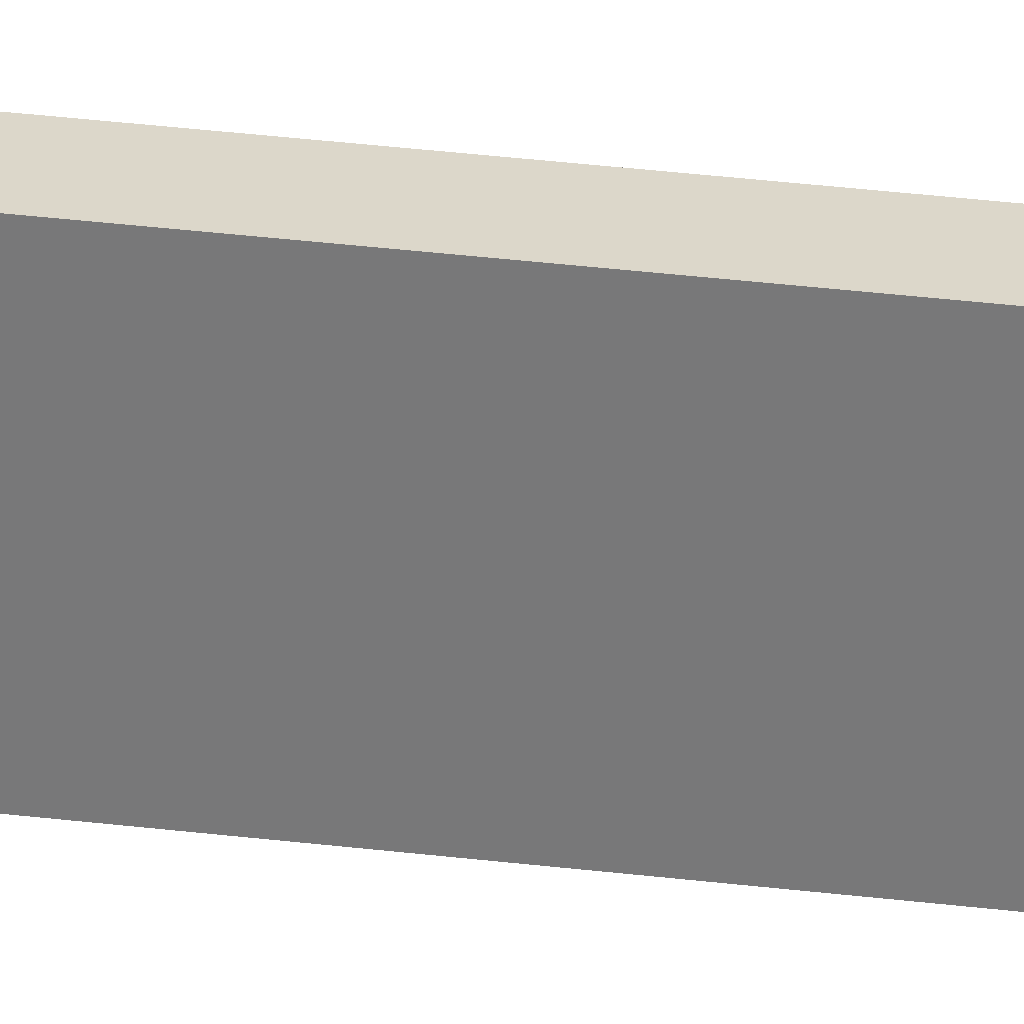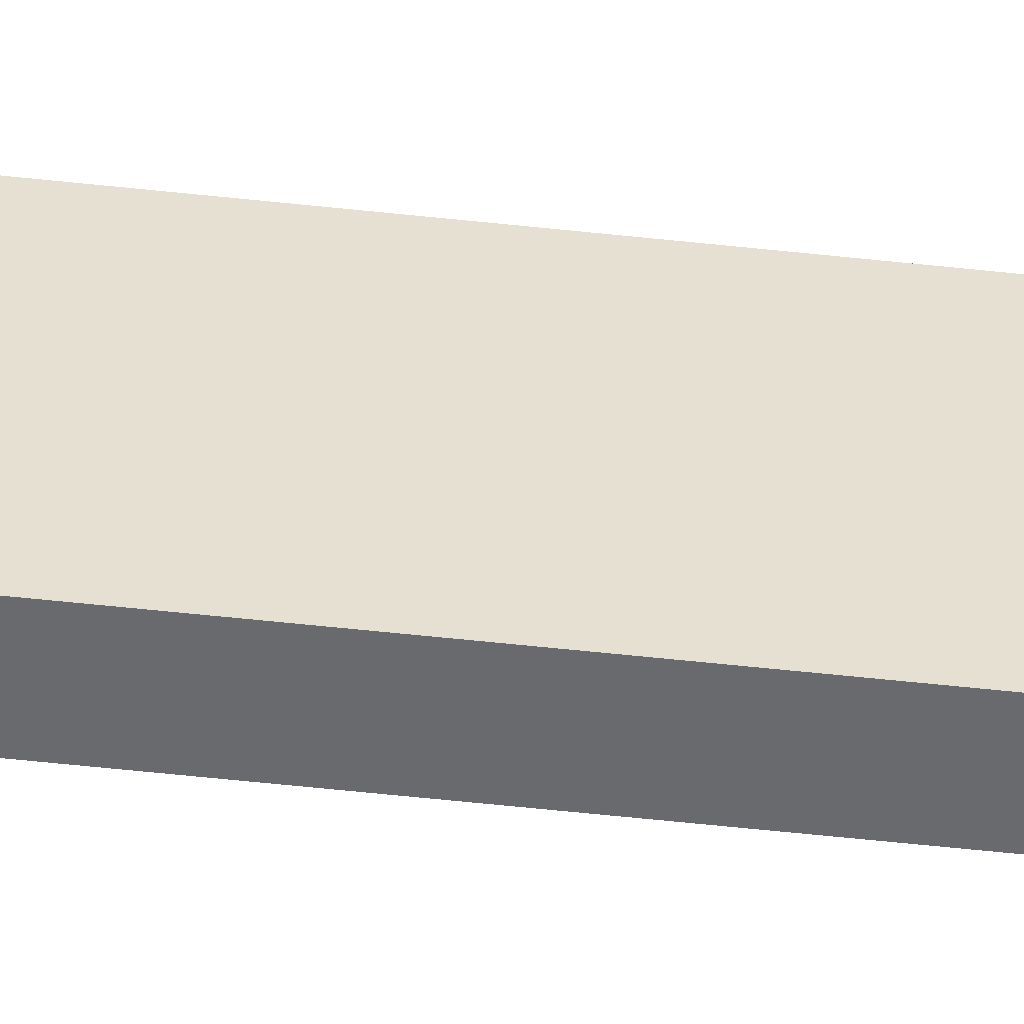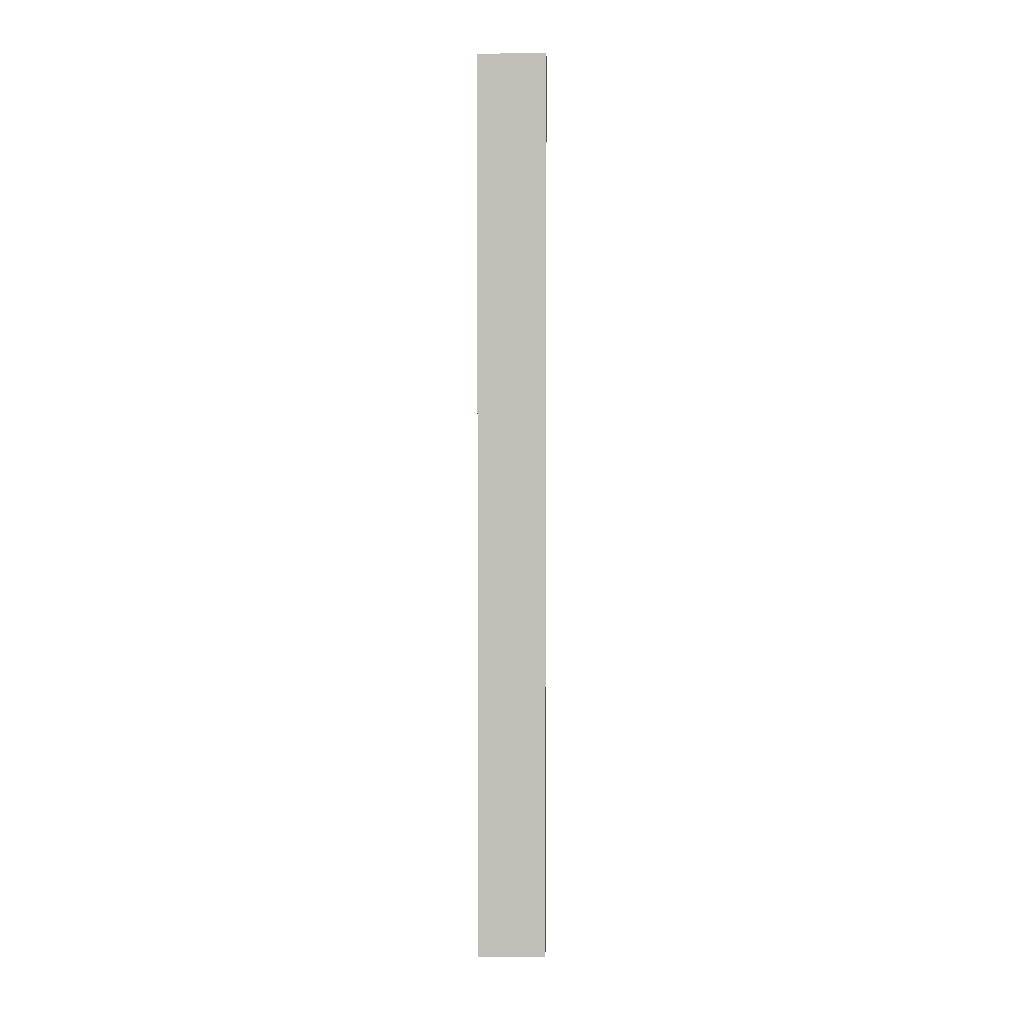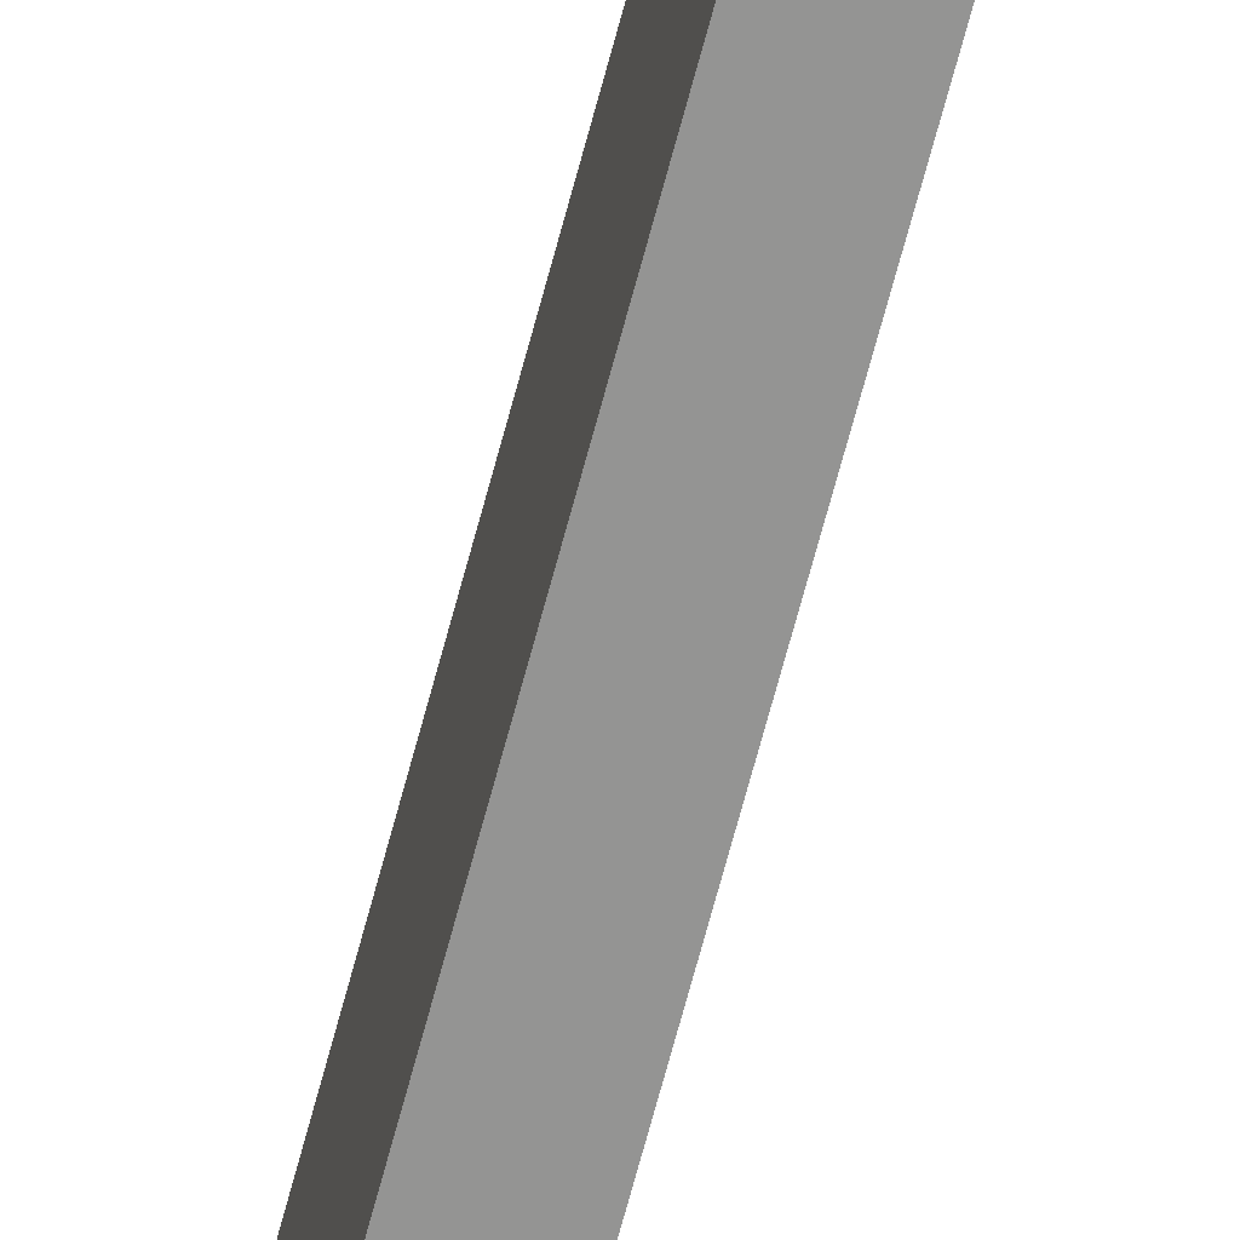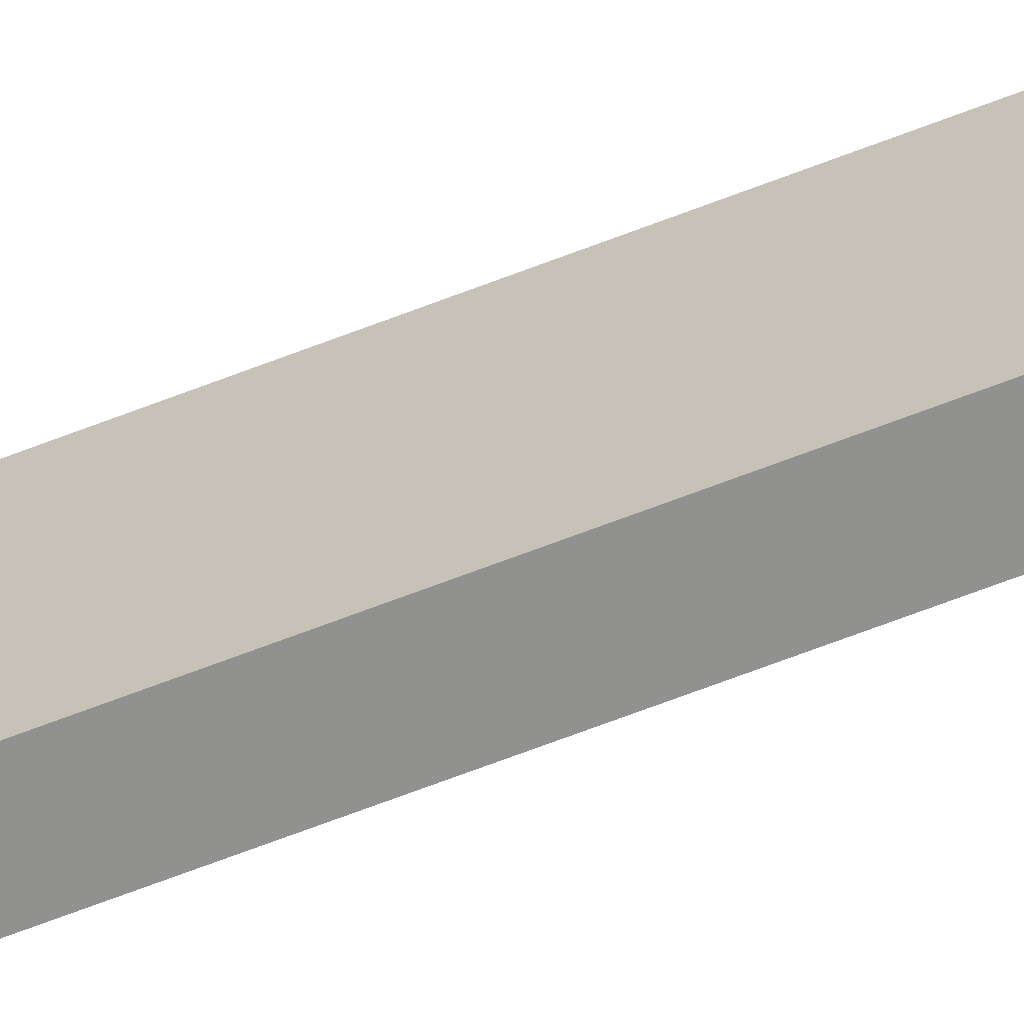
<metadata>
{"format":"obj","ext":"obj","renderer":"f3d","projection":"perspective","resolution":1024,"background":"white","views":[{"elev":30.8,"azim":-79.7,"up":"+Y"},{"elev":-53.1,"azim":83.2,"up":"+Y"},{"elev":3.6,"azim":92.1,"up":"+Z"},{"elev":-67.0,"azim":165.3,"up":"+Y"},{"elev":-65.9,"azim":111.4,"up":"+Y"}]}
</metadata>
<code>
o Cube.2631_0326
v -1.197 -0.21 1.314
v -1.197 -0.231 1.314
v -1.191 -0.231 1.314
v -1.191 -0.21 1.314
v -1.197 -0.21 1.035
v -1.197 -0.231 1.035
v -1.191 -0.231 1.035
v -1.191 -0.21 1.035
f 3 1 2
f 5 7 6
f 3 8 4
f 2 7 3
f 4 5 1
f 1 6 2
f 3 4 1
f 5 8 7
f 3 7 8
f 2 6 7
f 4 8 5
f 1 5 6

</code>
